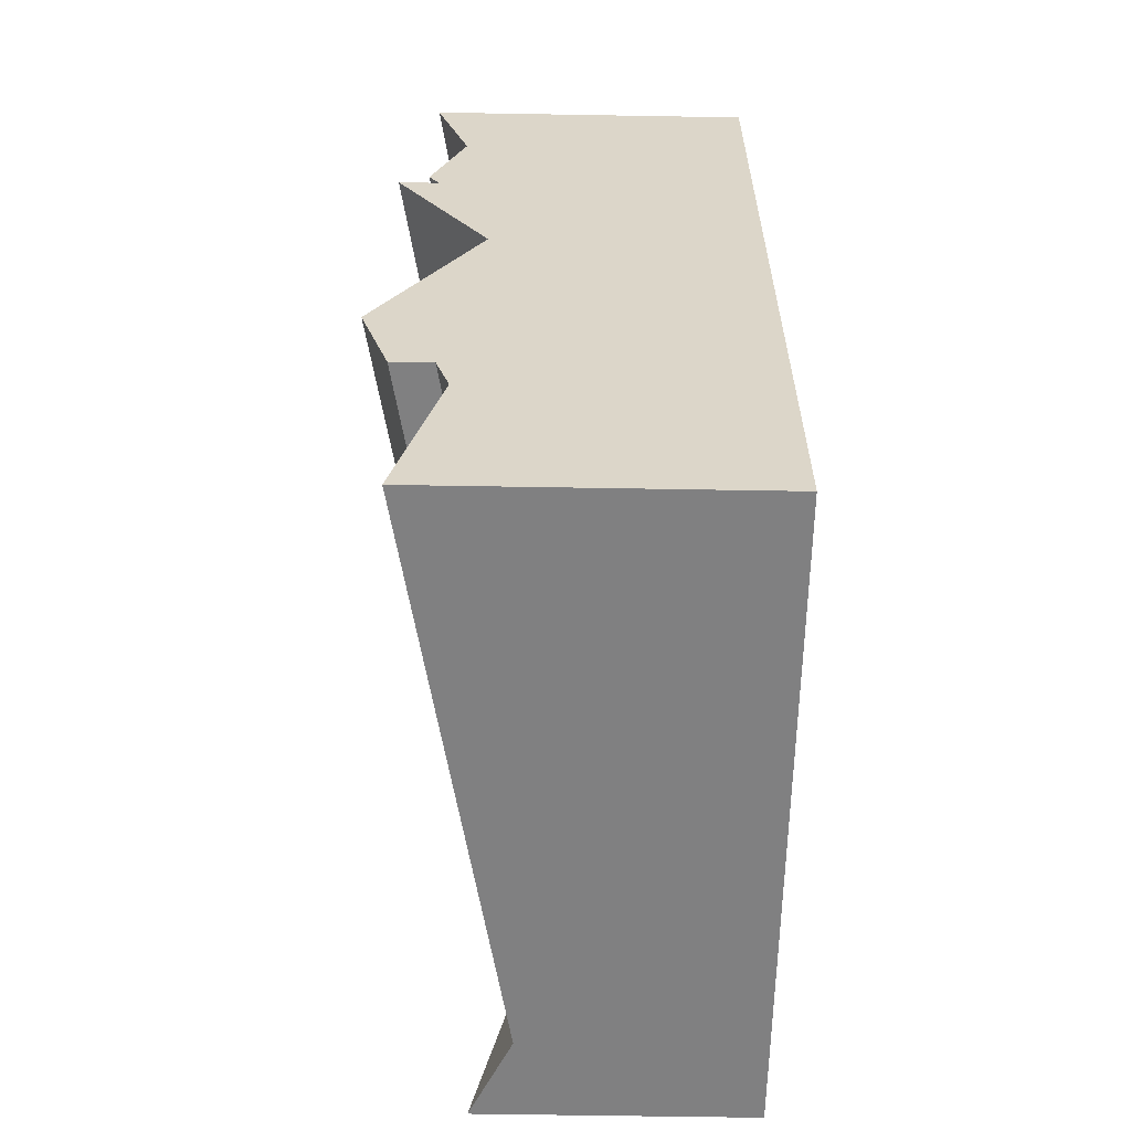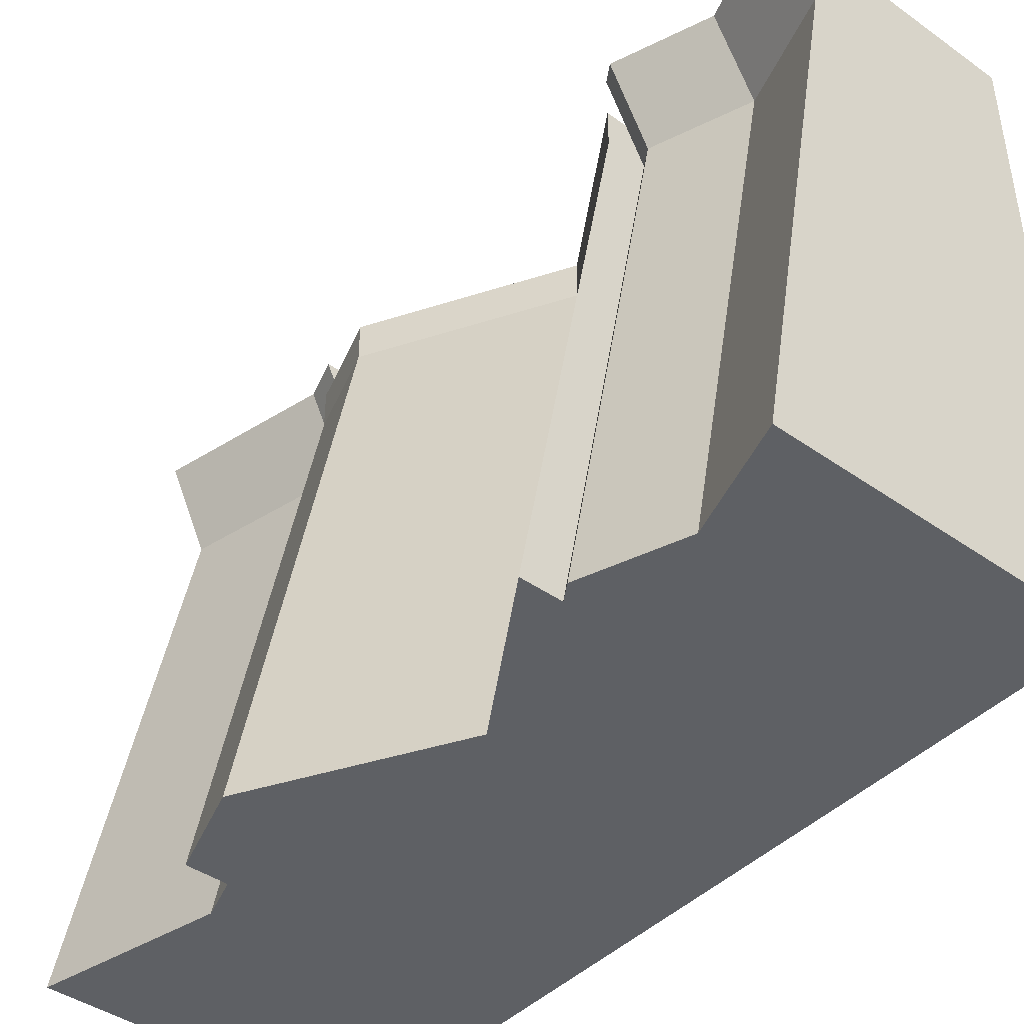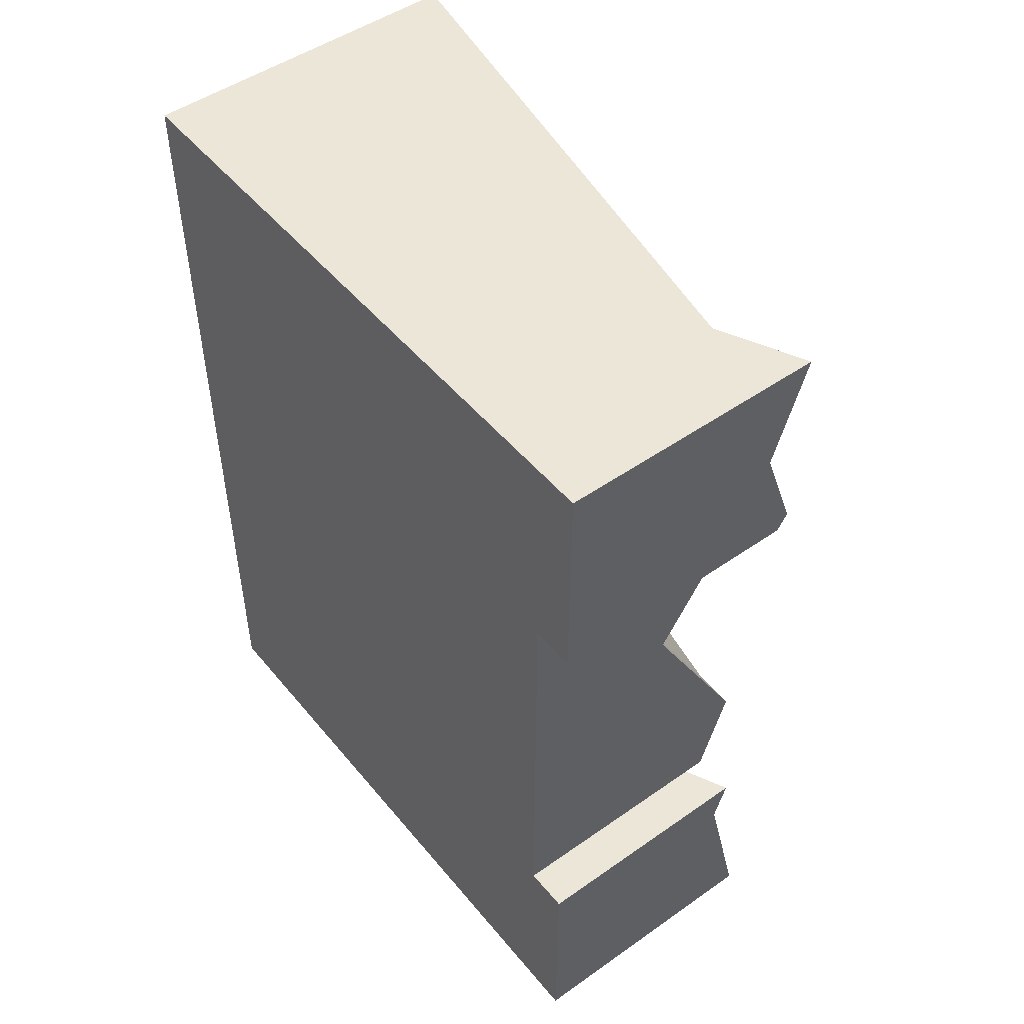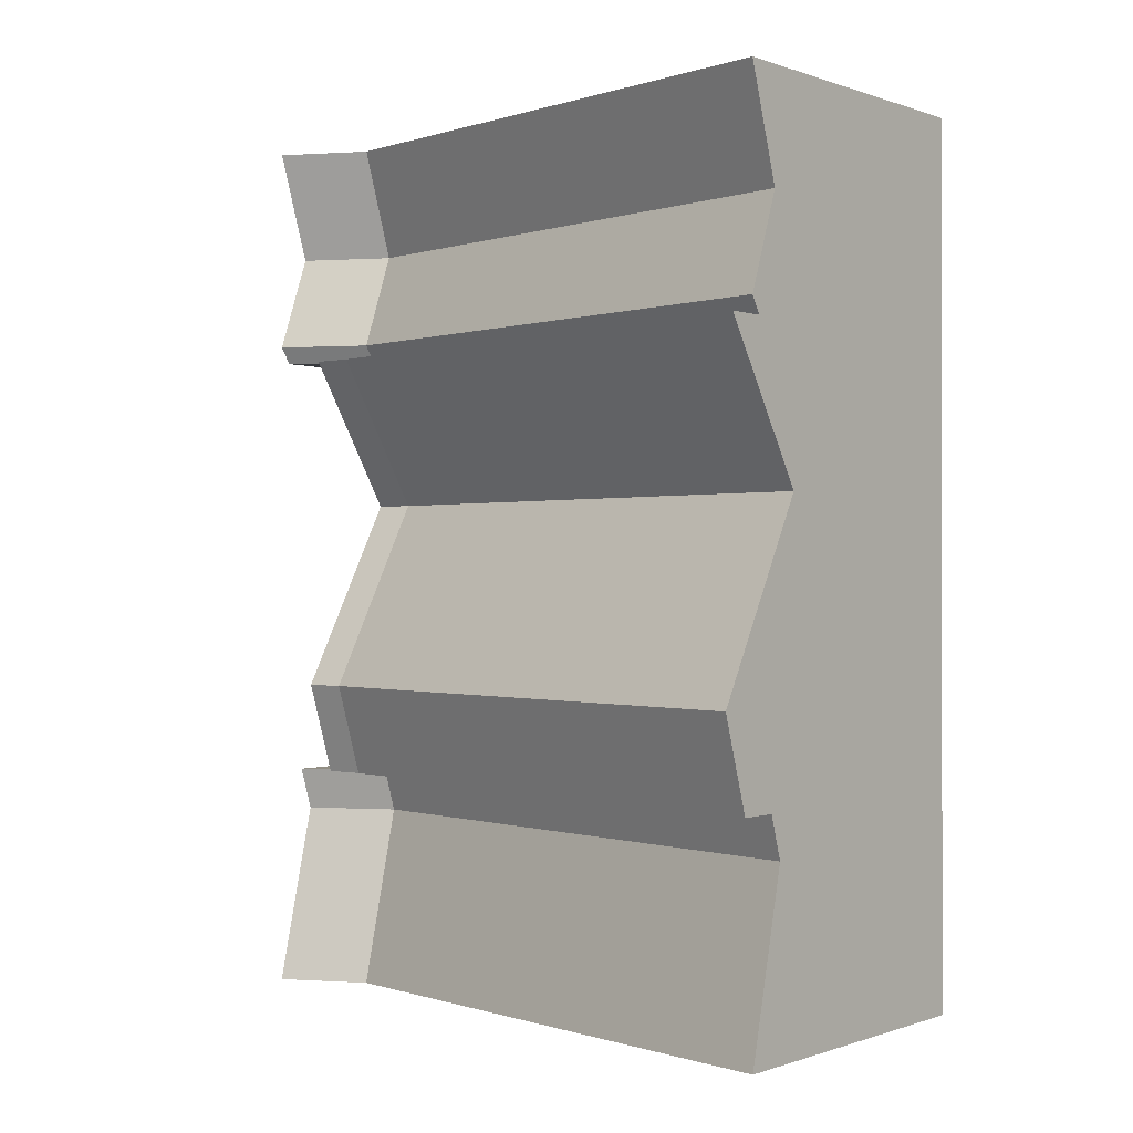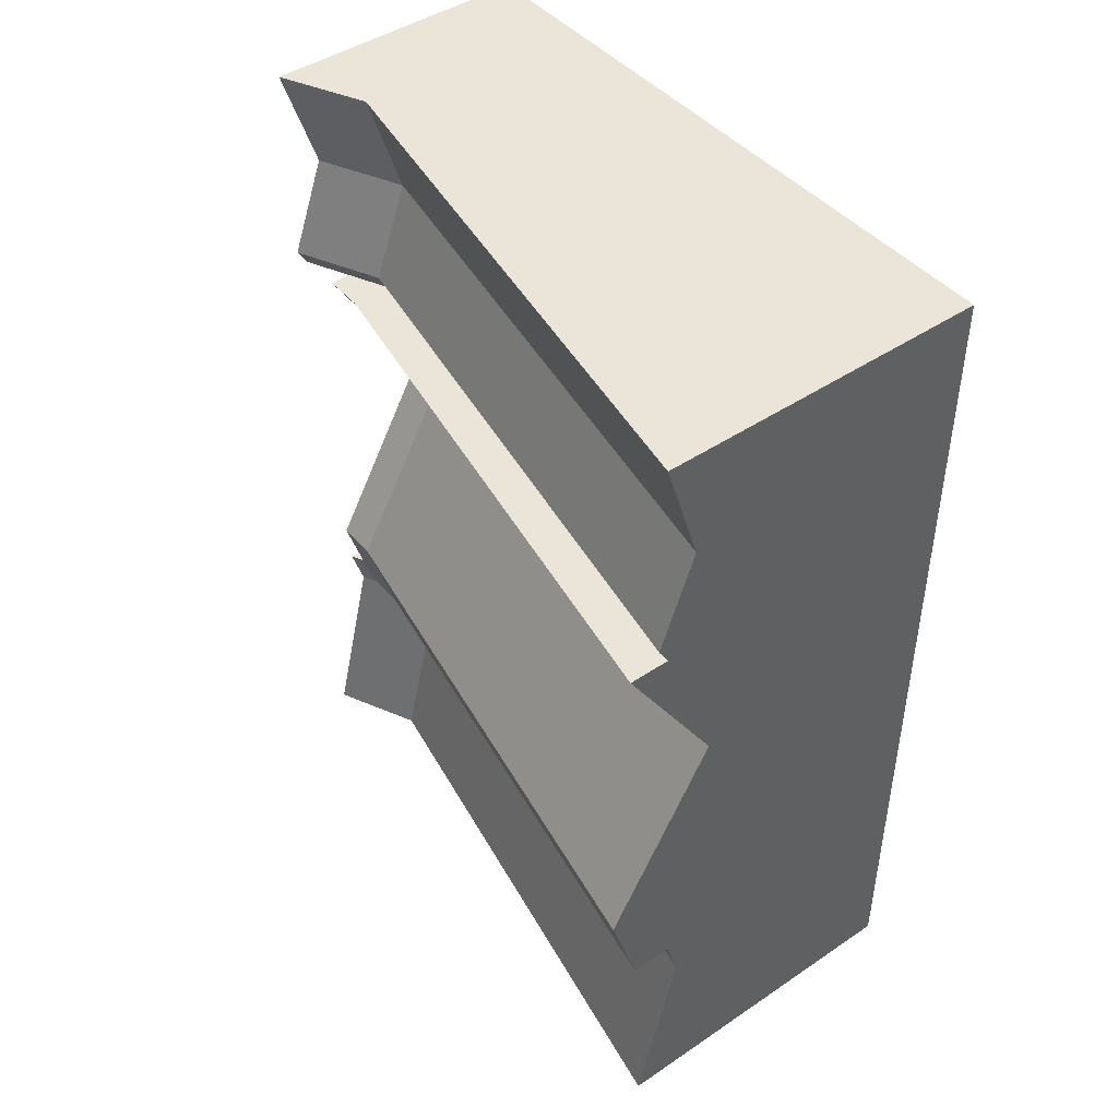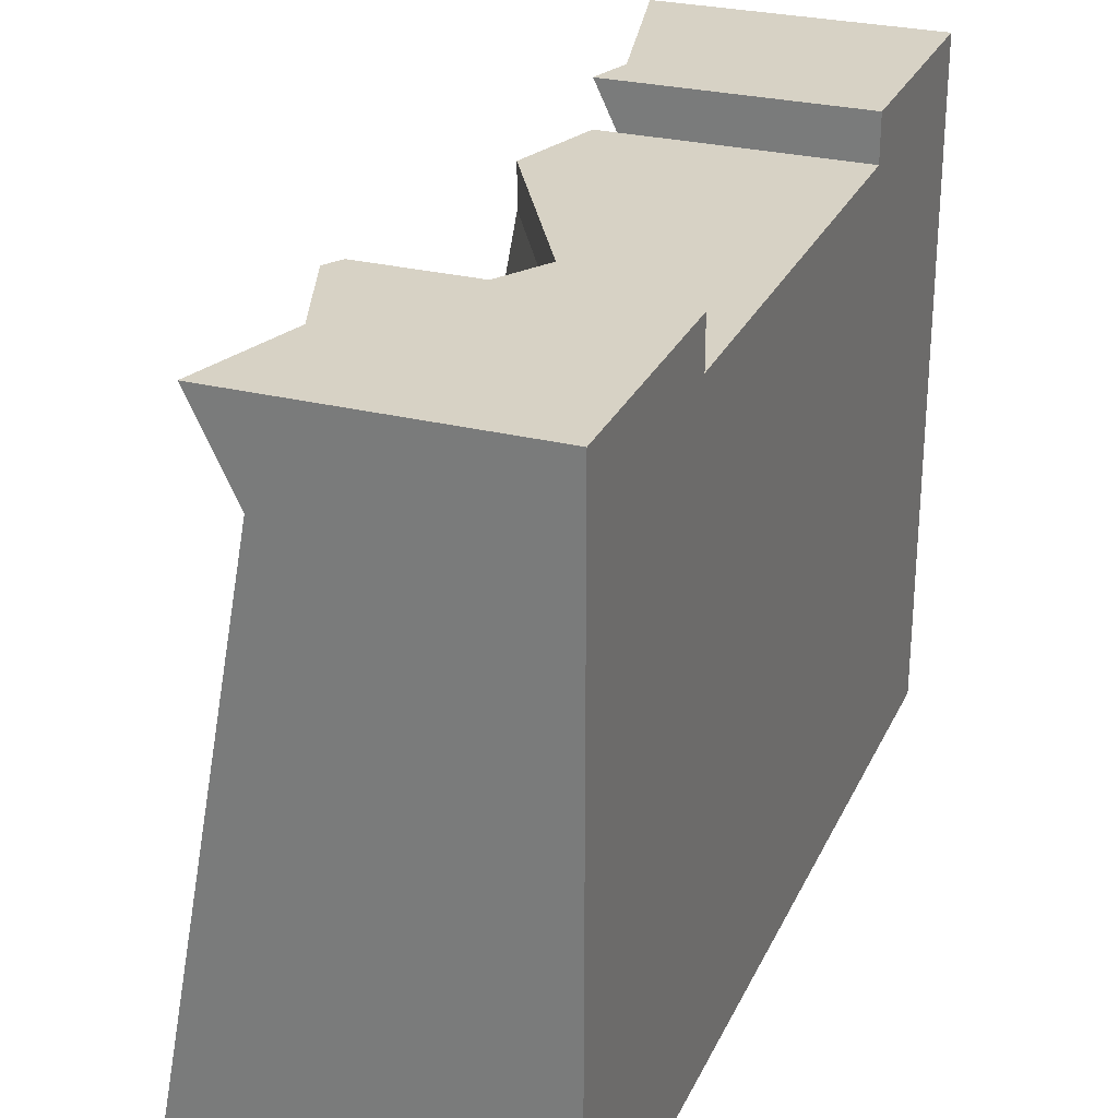
<metadata>
{"format":"obj","ext":"obj","renderer":"f3d","projection":"perspective","resolution":1024,"background":"white","views":[{"elev":-60.0,"azim":-1.0,"up":"+Z"},{"elev":-43.0,"azim":-39.9,"up":"+Y"},{"elev":49.3,"azim":142.2,"up":"+Z"},{"elev":-0.2,"azim":-51.3,"up":"+Z"},{"elev":45.1,"azim":-37.9,"up":"+Z"},{"elev":27.5,"azim":21.0,"up":"+Y"}]}
</metadata>
<code>
o Mesh1_Grey_Waterfall_Top_Model
v 1.5 0.81 -1.5
v 0.72 0.81 -1.5
v 0.58 1.1 -1.5
v 0.7847 1.1 -1.5
v 1.5 1.1 -1.5
v 0.8201 0.81 -0.7413
v 0.8662 0.81 -0.8872
v 0.6889 0.95 0.7413
v 0.7564 0.81 0.7413
v 0.72 0.81 0.799
v 0.58 1.1 0.799
v 0.6164 1.1 0.7413
v 0.7564 0.95 0.7413
v 0.852 1.1 0.7413
v 1.5 1.1 0.7413
v 1.5 0.95 0.7413
v 1.5 0.95 -0.7413
v 1.5 0.81 1.5
v 0.9427 0.81 0.2251
v 0.72 0.81 1.5
v 1.5 1.1 1.5
v 0.7891 1.1 1.5
v 0.58 1.1 1.5
v 0.6989 1.1 1.128
v 0.8389 0.81 1.128
v 0.8004 1.1 0.823
v 0.8889 1.1 -0.7413
v 0.6801 1.1 -0.7413
v 0.7525 0.95 -0.7413
v 1.5 1.1 -0.7413
v 0.7262 1.1 -0.8872
v 0.9326 1.1 -0.8798
v 0.9093 1.1 1.124
v 0.6164 0.81 0.7413
v 0.58 0.81 -0.4243
v 0.6801 0.81 -0.7413
v 0.6164 0.95 0.7413
v 0.58 0.95 -0.4243
v 0.6801 0.95 -0.7413
v 0.9427 0.95 0.2251
f 1 2 3 4 5
f 1 6 7
f 8 9 10 11 12
f 13 8 9
f 12 14 15 16 13 8
f 17 16 18 1
f 19 6 1 18
f 20 18 21 22 23
f 23 24 25 20
f 24 11 10 25
f 12 11 26 14
f 27 28 29 17 30
f 29 28 31 7 6
f 31 3 2 7
f 27 32 31 28
f 4 3 31 32
f 33 26 11 24
f 22 33 24 23
f 9 18 25 10
f 21 18 16 15
f 19 9 34
f 5 30 17 1
f 18 20 25
f 35 36 6 19
f 19 18 9
f 1 7 2
f 34 9 8 37
f 38 17 29 39
f 29 6 36 39
f 36 35 38 39
f 35 19 40 38
f 19 34 37 40
f 38 40 16 17
f 40 37 8
f 8 13 16 40
f 21 15 33 22
f 32 27 30
f 5 4 32 30
f 14 26 33 15
o Mesh1_Grey_Waterfall_Model.001
v 1.5 -1.1 -1.5
v 0.369 -1.1 -1.5
v 0.72 0.81 -1.5
v 1.5 0.81 -1.5
v 0.369 -1.1 0.799
v 0.4055 -1.1 0.7413
v 0.2655 -1.1 0.7413
v 0.5917 -1.1 0.2251
v 0.229 -1.1 -0.4243
v 0.3291 -1.1 -0.7413
v 0.4691 -1.1 -0.7413
v 0.5152 -1.1 -0.8872
v 1.5 -1.1 1.5
v 0.369 -1.1 1.5
v 0.488 -1.1 1.128
v 0.72 0.81 0.799
v 0.7564 0.81 0.7413
v 0.8662 0.81 -0.8872
v 0.8201 0.81 -0.7413
v 0.6801 0.81 -0.7413
v 0.58 0.81 -0.4243
v 0.9427 0.81 0.2251
v 0.6164 0.81 0.7413
v 0.8389 0.81 1.128
v 0.72 0.81 1.5
v 1.5 0.81 1.5
f 41 42 43 44
f 56 57 46 45
f 66 44 62
f 52 51 59 58
f 58 43 42 52
f 64 56 45 55
f 65 64 55 54
f 54 53 66 65
f 44 66 53 41
f 55 45 46
f 46 47 48
f 48 51 52 41
f 44 43 58
f 62 63 57
f 53 54 55
f 42 41 52
f 41 53 48
f 46 48 53 55
f 49 50 51 48
f 61 62 59 60
f 57 56 64
f 59 62 44 58
f 64 65 66
f 57 64 66 62
f 59 51 50 60
f 49 61 60 50
f 48 62 61 49
f 47 63 62 48
f 46 57 63 47

</code>
